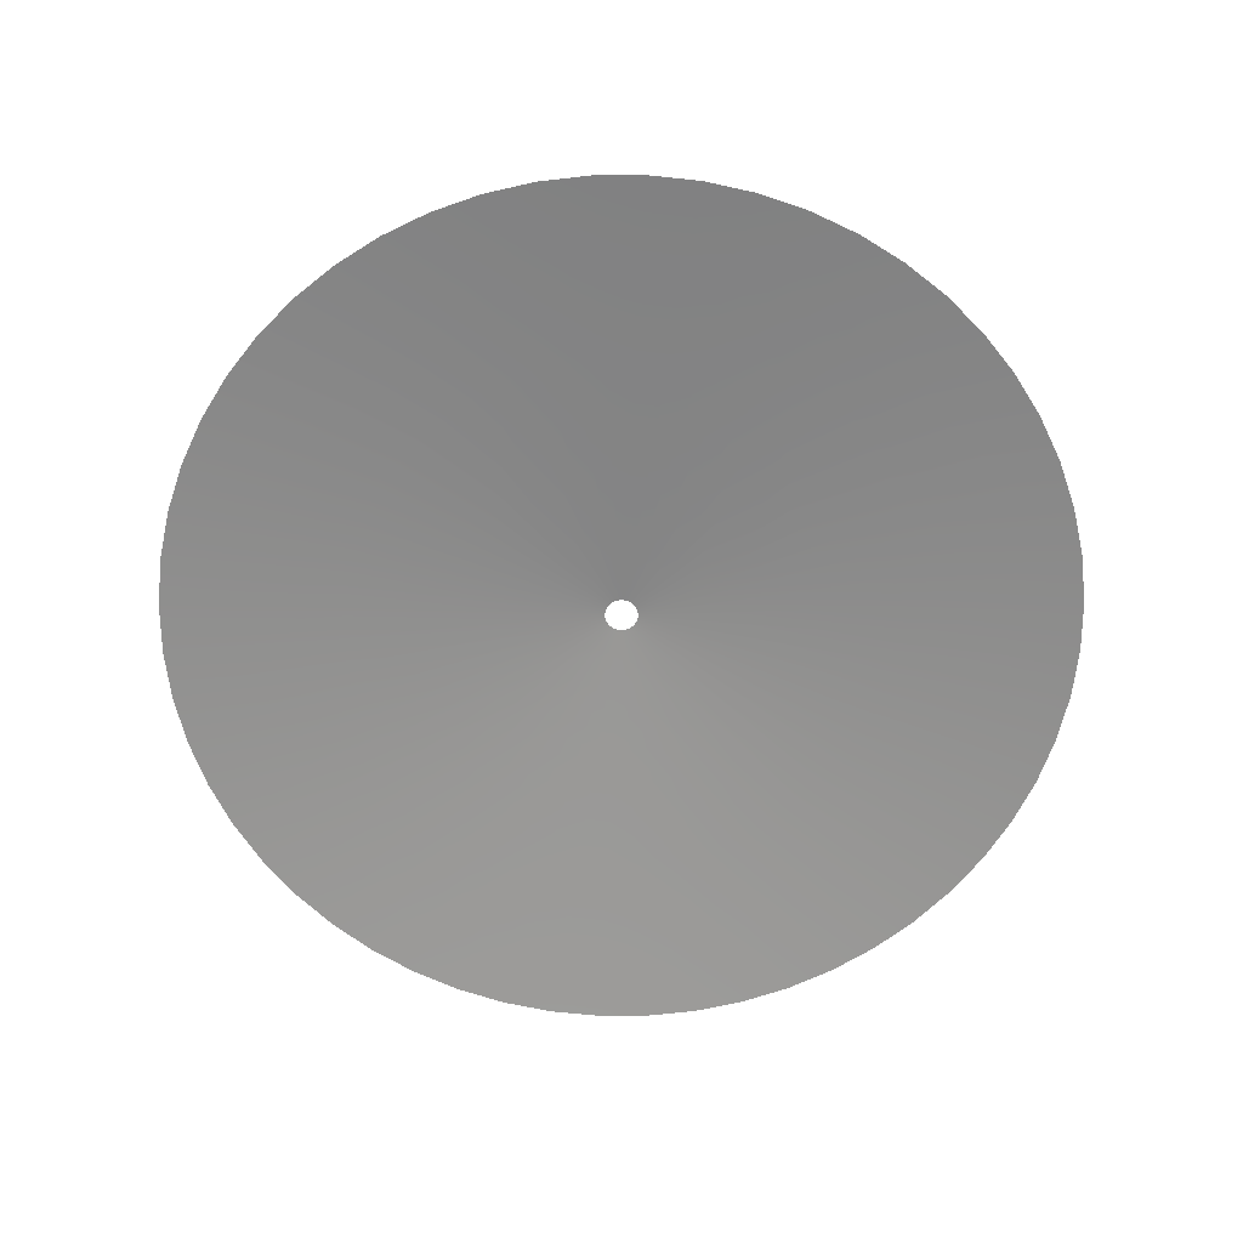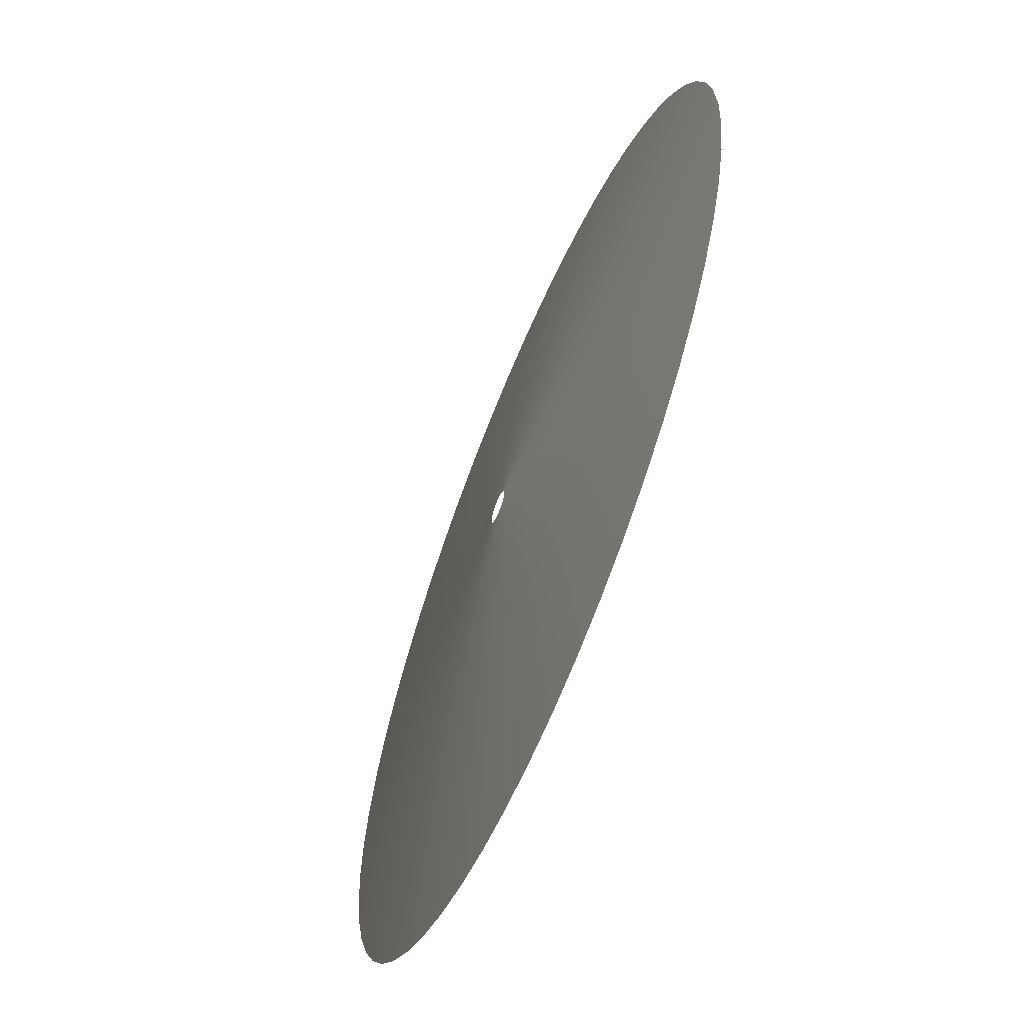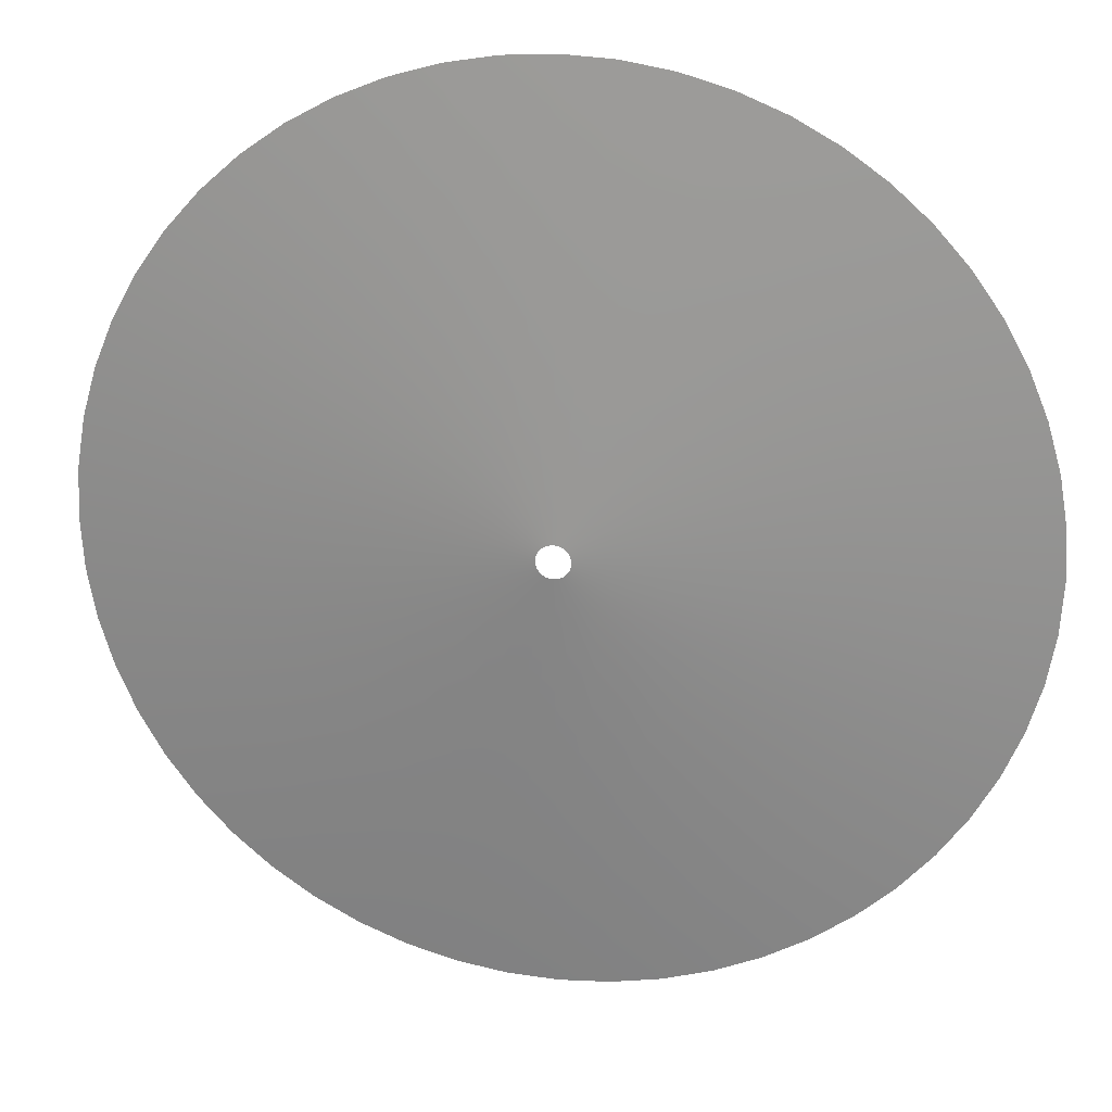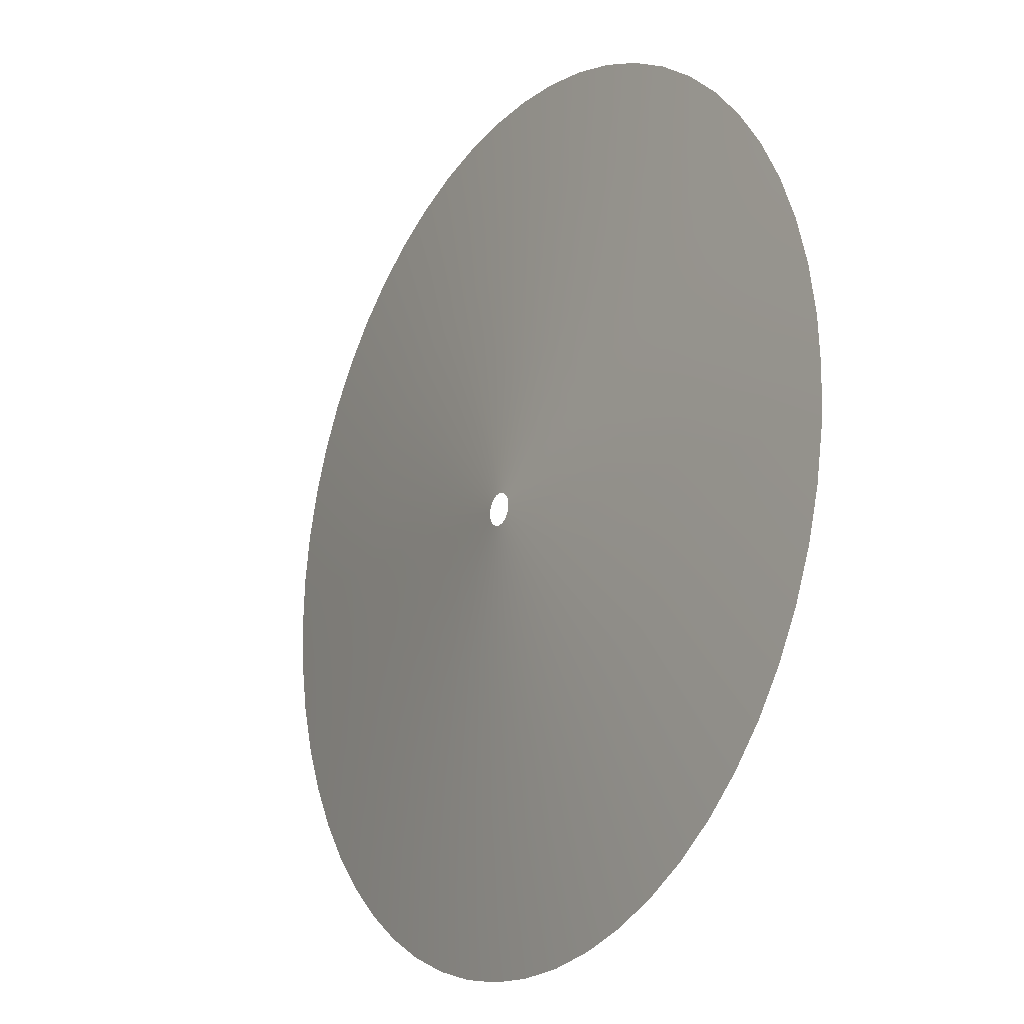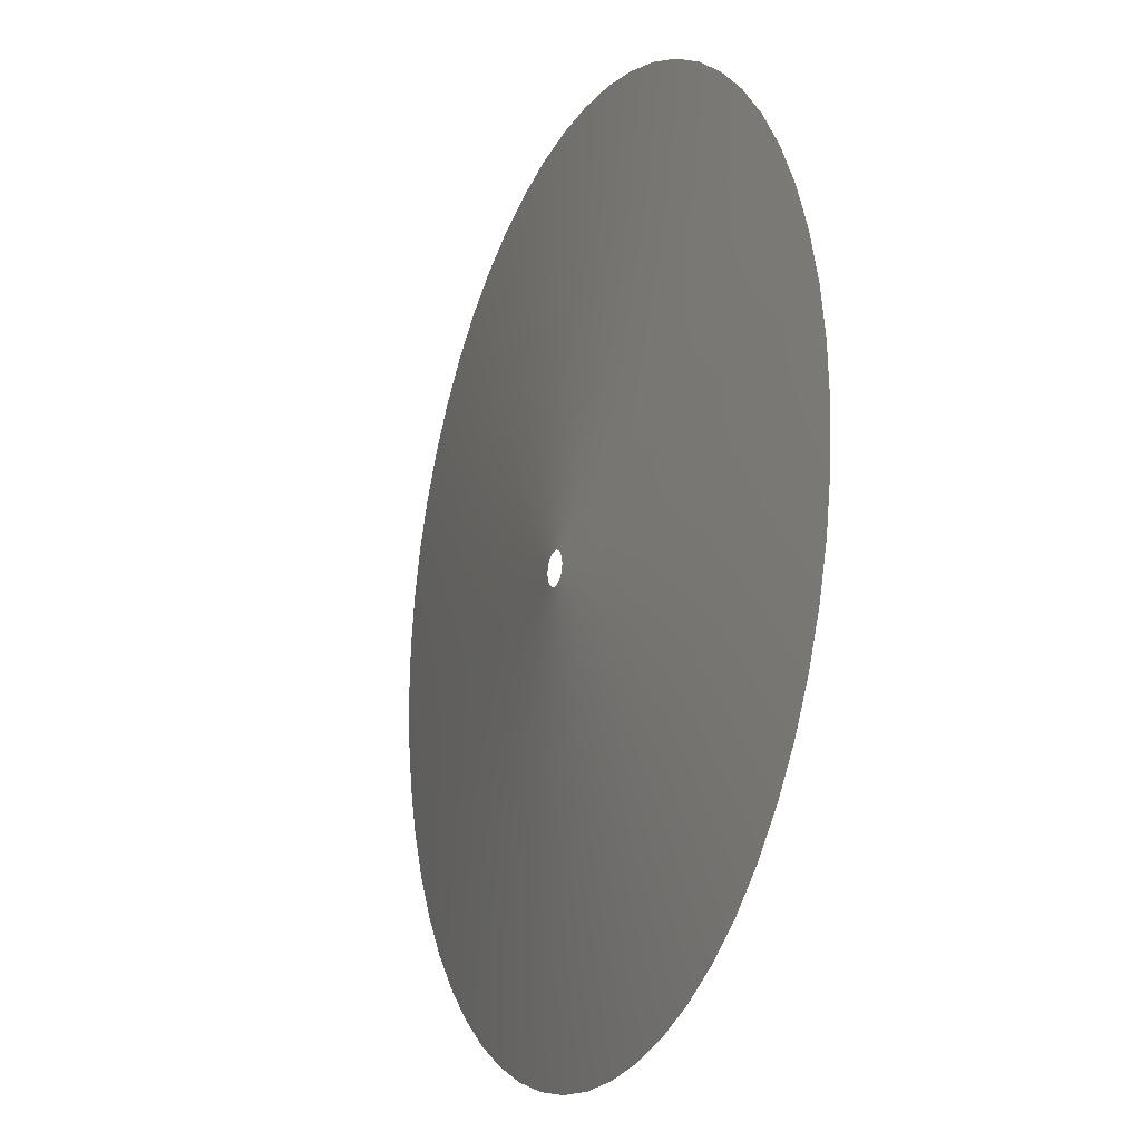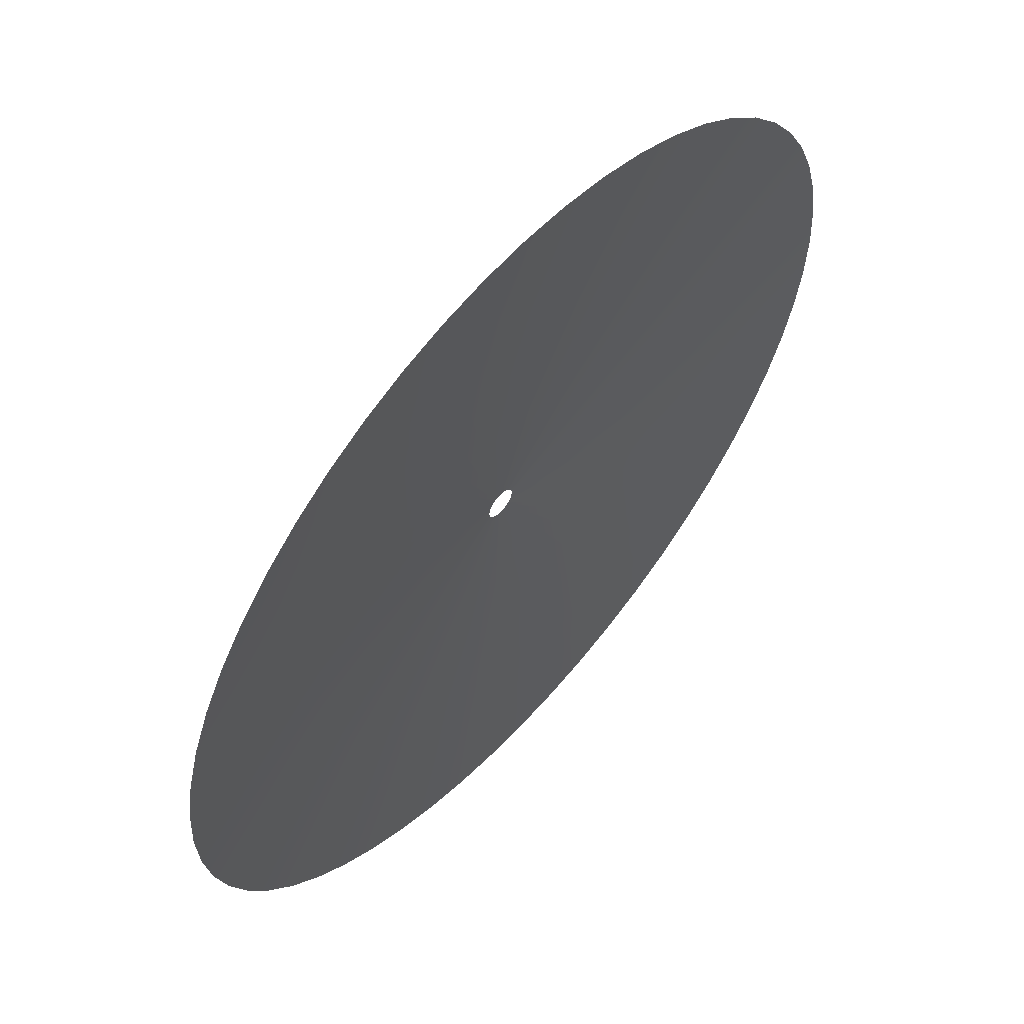
<metadata>
{"format":"obj","ext":"obj","renderer":"f3d","projection":"perspective","resolution":1024,"background":"white","views":[{"elev":-65.2,"azim":151.3,"up":"+Z"},{"elev":-63.7,"azim":67.5,"up":"+Y"},{"elev":23.0,"azim":9.6,"up":"+Y"},{"elev":-18.9,"azim":56.9,"up":"+Y"},{"elev":-17.6,"azim":66.8,"up":"+Y"},{"elev":59.2,"azim":131.5,"up":"+Y"}]}
</metadata>
<code>
g Eff_Trail_Cone_tt_033
v 0.33 2.929 -0.1951
v -3.268e-07 2.948 -0.1951
v -4.187e-07 1.775 -0.09792
v 0.1987 1.763 -0.09792
v 3.629e-07 0.1072 -0.0007267
v 0.6559 2.874 -0.1951
v 0.012 0.1065 -0.0007268
v 0.3949 1.73 -0.09792
v 0.9735 2.782 -0.1951
v 0.02385 0.1045 -0.0007268
v 0.5861 1.675 -0.09792
v 1.279 2.656 -0.1951
v 0.0354 0.1012 -0.0007268
v 0.77 1.599 -0.09792
v 1.568 2.496 -0.1951
v 0.04651 0.09658 -0.0007268
v 0.9442 1.503 -0.09792
v 1.838 2.305 -0.1951
v 0.05703 0.09076 -0.0007267
v 1.106 1.387 -0.09792
v 2.084 2.084 -0.1951
v 0.06684 0.08381 -0.0007268
v 1.255 1.255 -0.09792
v 2.305 1.838 -0.1951
v 0.0758 0.0758 -0.0007268
v 1.387 1.106 -0.09792
v 2.496 1.568 -0.1951
v 0.08381 0.06683 -0.000727
v 1.503 0.9442 -0.09792
v 2.656 1.279 -0.1951
v 0.09077 0.05703 -0.0007267
v 1.599 0.77 -0.09792
v 2.782 0.9735 -0.1951
v 0.09658 0.04651 -0.0007268
v 1.675 0.5861 -0.09792
v 2.874 0.6559 -0.1951
v 0.1012 0.0354 -0.0007268
v 1.73 0.3949 -0.09792
v 2.929 0.33 -0.1951
v 0.1045 0.02385 -0.0007268
v 1.763 0.1987 -0.09792
v 2.948 -1.037e-06 -0.1951
v 0.1065 0.012 -0.0007268
v 1.775 -1.037e-06 -0.09792
v 2.929 -0.33 -0.1951
v 0.1072 -1.267e-06 -0.0007268
v 1.763 -0.1987 -0.09792
v 2.874 -0.6559 -0.1951
v 0.1065 -0.012 -0.000727
v 1.73 -0.3949 -0.09792
v 2.782 -0.9735 -0.1951
v 0.1045 -0.02386 -0.000727
v 1.675 -0.5861 -0.09792
v 2.656 -1.279 -0.1951
v 0.1012 -0.03541 -0.0007268
v 1.599 -0.77 -0.09792
v 2.496 -1.568 -0.1951
v 0.09658 -0.04651 -0.0007267
v 1.503 -0.9442 -0.09792
v 2.305 -1.838 -0.1951
v 0.09077 -0.05703 -0.0007268
v 1.387 -1.106 -0.09792
v 2.084 -2.084 -0.1951
v 0.08381 -0.06684 -0.0007267
v 1.255 -1.255 -0.09792
v 1.838 -2.305 -0.1951
v 0.0758 -0.0758 -0.0007268
v 1.106 -1.387 -0.09792
v 1.568 -2.496 -0.1951
v 0.06684 -0.08381 -0.0007268
v 0.9442 -1.503 -0.09792
v 1.279 -2.656 -0.1951
v 0.05703 -0.09077 -0.0007268
v 0.77 -1.599 -0.09792
v 0.9735 -2.782 -0.1951
v 0.04651 -0.09658 -0.0007268
v 0.5861 -1.675 -0.09792
v 0.6559 -2.874 -0.1951
v 0.0354 -0.1012 -0.000727
v 0.3949 -1.73 -0.09792
v 0.33 -2.929 -0.1951
v 0.02385 -0.1045 -0.0007268
v 0.1987 -1.763 -0.09792
v 4.041e-06 -2.948 -0.1951
v 0.012 -0.1065 -0.000727
v 2.386e-06 -1.775 -0.09792
v -0.33 -2.929 -0.1951
v 3.629e-07 -0.1072 -0.0007267
v -0.1987 -1.763 -0.09792
v -0.6559 -2.874 -0.1951
v -0.012 -0.1065 -0.000727
v -0.3949 -1.73 -0.09792
v -0.9735 -2.782 -0.1951
v -0.02385 -0.1045 -0.0007267
v -0.5861 -1.675 -0.09792
v -1.279 -2.656 -0.1951
v -0.0354 -0.1012 -0.000727
v -0.77 -1.599 -0.09792
v -1.568 -2.496 -0.1951
v -0.04651 -0.09658 -0.0007268
v -0.9442 -1.503 -0.09792
v -1.838 -2.305 -0.1951
v -0.05703 -0.09077 -0.0007267
v -1.106 -1.387 -0.09792
v -2.084 -2.084 -0.1951
v -0.06684 -0.08381 -0.0007267
v -1.255 -1.255 -0.09792
v -2.305 -1.838 -0.1951
v -0.0758 -0.0758 -0.0007268
v -1.387 -1.106 -0.09792
v -2.496 -1.568 -0.1951
v -0.08381 -0.06684 -0.0007268
v -1.503 -0.9442 -0.09792
v -2.656 -1.279 -0.1951
v -0.09077 -0.05703 -0.0007268
v -1.599 -0.77 -0.09792
v -2.782 -0.9735 -0.1951
v -0.09658 -0.04651 -0.0007268
v -1.675 -0.5861 -0.09792
v -2.874 -0.6559 -0.1951
v -0.1012 -0.03541 -0.000727
v -1.73 -0.3949 -0.09792
v -2.929 -0.33 -0.1951
v -0.1045 -0.02385 -0.0007268
v -1.763 -0.1987 -0.09792
v -2.948 -3.106e-06 -0.1951
v -0.1065 -0.012 -0.000727
v -1.775 -2.554e-06 -0.09792
v -2.929 0.33 -0.1951
v -0.1072 -1.497e-06 -0.000727
v -1.763 0.1987 -0.09792
v -2.874 0.6559 -0.1951
v -0.1065 0.012 -0.0007268
v -1.73 0.3949 -0.09792
v -2.782 0.9735 -0.1951
v -0.1045 0.02385 -0.0007268
v -1.675 0.5861 -0.09792
v -2.656 1.279 -0.1951
v -0.1012 0.0354 -0.000727
v -1.599 0.77 -0.09792
v -2.496 1.568 -0.1951
v -0.09658 0.04651 -0.000727
v -1.503 0.9442 -0.09792
v -2.305 1.838 -0.1951
v -0.09077 0.05703 -0.0007268
v -1.387 1.106 -0.09792
v -2.084 2.084 -0.1951
v -0.08381 0.06683 -0.0007268
v -1.255 1.255 -0.09792
v -1.838 2.305 -0.1951
v -0.0758 0.0758 -0.0007268
v -1.106 1.387 -0.09792
v -1.568 2.496 -0.1951
v -0.06684 0.08381 -0.0007268
v -0.9442 1.503 -0.09792
v -1.279 2.656 -0.1951
v -0.05703 0.09076 -0.0007267
v -0.77 1.599 -0.09792
v -0.9735 2.782 -0.1951
v -0.04651 0.09658 -0.0007267
v -0.5861 1.675 -0.09792
v -0.6559 2.874 -0.1951
v -0.0354 0.1012 -0.0007267
v -0.3949 1.73 -0.09792
v -0.33 2.929 -0.1951
v -0.02385 0.1045 -0.0007268
v -0.1987 1.763 -0.09792
v -3.268e-07 2.948 -0.1951
v -0.012 0.1065 -0.0007268
v -4.187e-07 1.775 -0.09792
v 3.629e-07 0.1072 -0.0007267
g Eff_Trail_Cone_tt_033_0
f 3 2 1
f 4 3 1
f 5 3 4
f 4 1 6
f 7 5 4
f 8 4 6
f 7 4 8
f 8 6 9
f 10 7 8
f 11 8 9
f 10 8 11
f 11 9 12
f 13 10 11
f 14 11 12
f 13 11 14
f 14 12 15
f 16 13 14
f 17 14 15
f 16 14 17
f 17 15 18
f 19 16 17
f 20 17 18
f 19 17 20
f 20 18 21
f 22 19 20
f 23 20 21
f 22 20 23
f 23 21 24
f 25 22 23
f 26 23 24
f 25 23 26
f 26 24 27
f 28 25 26
f 29 26 27
f 28 26 29
f 29 27 30
f 31 28 29
f 32 29 30
f 31 29 32
f 32 30 33
f 34 31 32
f 35 32 33
f 34 32 35
f 35 33 36
f 37 34 35
f 38 35 36
f 37 35 38
f 38 36 39
f 40 37 38
f 41 38 39
f 40 38 41
f 41 39 42
f 43 40 41
f 44 41 42
f 43 41 44
f 44 42 45
f 46 43 44
f 47 44 45
f 46 44 47
f 47 45 48
f 49 46 47
f 50 47 48
f 49 47 50
f 50 48 51
f 52 49 50
f 53 50 51
f 52 50 53
f 53 51 54
f 55 52 53
f 56 53 54
f 55 53 56
f 56 54 57
f 58 55 56
f 59 56 57
f 58 56 59
f 59 57 60
f 61 58 59
f 62 59 60
f 61 59 62
f 62 60 63
f 64 61 62
f 65 62 63
f 64 62 65
f 65 63 66
f 67 64 65
f 68 65 66
f 67 65 68
f 68 66 69
f 70 67 68
f 71 68 69
f 70 68 71
f 71 69 72
f 73 70 71
f 74 71 72
f 73 71 74
f 74 72 75
f 76 73 74
f 77 74 75
f 76 74 77
f 77 75 78
f 79 76 77
f 80 77 78
f 79 77 80
f 80 78 81
f 82 79 80
f 83 80 81
f 82 80 83
f 83 81 84
f 85 82 83
f 86 83 84
f 85 83 86
f 86 84 87
f 88 85 86
f 89 86 87
f 88 86 89
f 89 87 90
f 91 88 89
f 92 89 90
f 91 89 92
f 92 90 93
f 94 91 92
f 95 92 93
f 94 92 95
f 95 93 96
f 97 94 95
f 98 95 96
f 97 95 98
f 98 96 99
f 100 97 98
f 101 98 99
f 100 98 101
f 101 99 102
f 103 100 101
f 104 101 102
f 103 101 104
f 104 102 105
f 106 103 104
f 107 104 105
f 106 104 107
f 107 105 108
f 109 106 107
f 110 107 108
f 109 107 110
f 110 108 111
f 112 109 110
f 113 110 111
f 112 110 113
f 113 111 114
f 115 112 113
f 116 113 114
f 115 113 116
f 116 114 117
f 118 115 116
f 119 116 117
f 118 116 119
f 119 117 120
f 121 118 119
f 122 119 120
f 121 119 122
f 122 120 123
f 124 121 122
f 125 122 123
f 124 122 125
f 125 123 126
f 127 124 125
f 128 125 126
f 127 125 128
f 128 126 129
f 130 127 128
f 131 128 129
f 130 128 131
f 131 129 132
f 133 130 131
f 134 131 132
f 133 131 134
f 134 132 135
f 136 133 134
f 137 134 135
f 136 134 137
f 137 135 138
f 139 136 137
f 140 137 138
f 139 137 140
f 140 138 141
f 142 139 140
f 143 140 141
f 142 140 143
f 143 141 144
f 145 142 143
f 146 143 144
f 145 143 146
f 146 144 147
f 148 145 146
f 149 146 147
f 148 146 149
f 149 147 150
f 151 148 149
f 152 149 150
f 151 149 152
f 152 150 153
f 154 151 152
f 155 152 153
f 154 152 155
f 155 153 156
f 157 154 155
f 158 155 156
f 157 155 158
f 158 156 159
f 160 157 158
f 161 158 159
f 160 158 161
f 161 159 162
f 163 160 161
f 164 161 162
f 163 161 164
f 164 162 165
f 166 163 164
f 167 164 165
f 166 164 167
f 167 165 168
f 169 166 167
f 170 167 168
f 169 167 170
f 171 169 170

</code>
